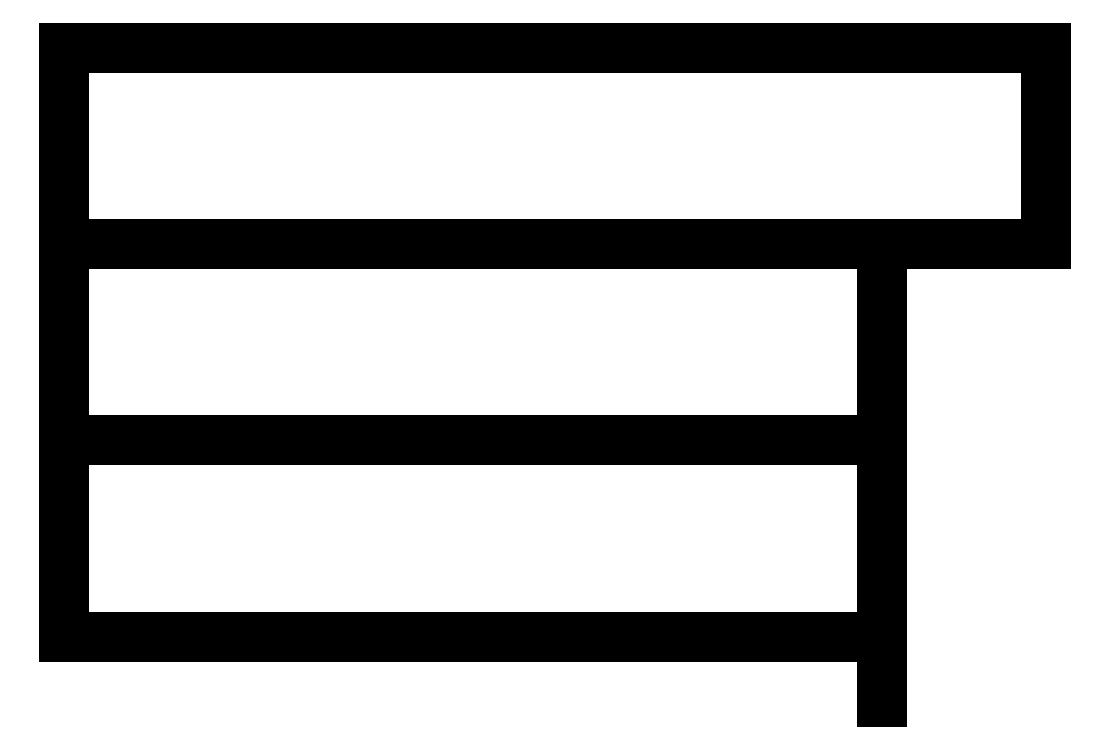
<metadata>
{"format":"dxf","ext":"dxf","renderer":"ezdxf+matplotlib","layout":"modelspace","background":"white","min_lineweight":24,"dpi":150}
</metadata>
<code>
0
SECTION
2
ENTITIES
0
LINE
8
0
10
0
20
0
30
0
11
600
21
0
31
0
0
LINE
8
0
10
600
20
0
30
0
11
600
21
-120
31
0
0
LINE
8
0
10
600
20
-120
30
0
11
0
21
-120
31
0
0
LINE
8
0
10
0
20
-120
30
0
11
0
21
0
31
0
0
LINE
8
0
10
0
20
-120
30
0
11
500
21
-120
31
0
0
LINE
8
0
10
500
20
-120
30
0
11
500
21
-240
31
0
0
LINE
8
0
10
500
20
-240
30
0
11
0
21
-240
31
0
0
LINE
8
0
10
0
20
-240
30
0
11
0
21
-120
31
0
0
LINE
8
0
10
0
20
-240
30
0
11
500
21
-240
31
0
0
LINE
8
0
10
500
20
-240
30
0
11
500
21
-360
31
0
0
LINE
8
0
10
500
20
-360
30
0
11
0
21
-360
31
0
0
LINE
8
0
10
0
20
-360
30
0
11
0
21
-240
31
0
0
LINE
8
0
10
500
20
-360
30
0
11
500
21
-400
31
0
0
ENDSEC
0
EOF

</code>
